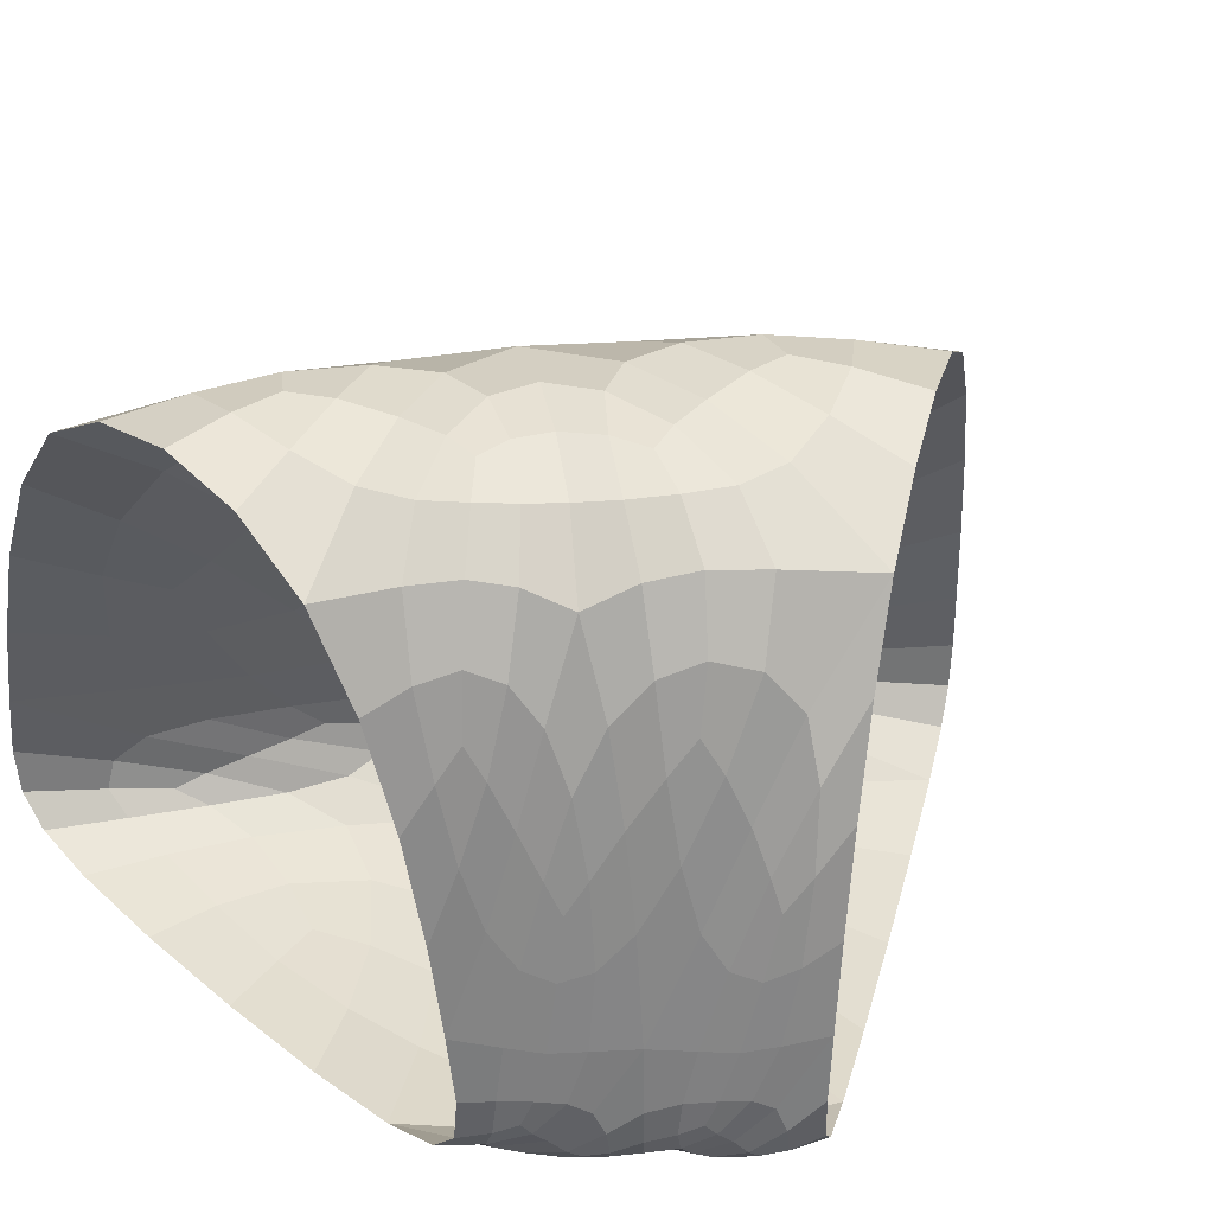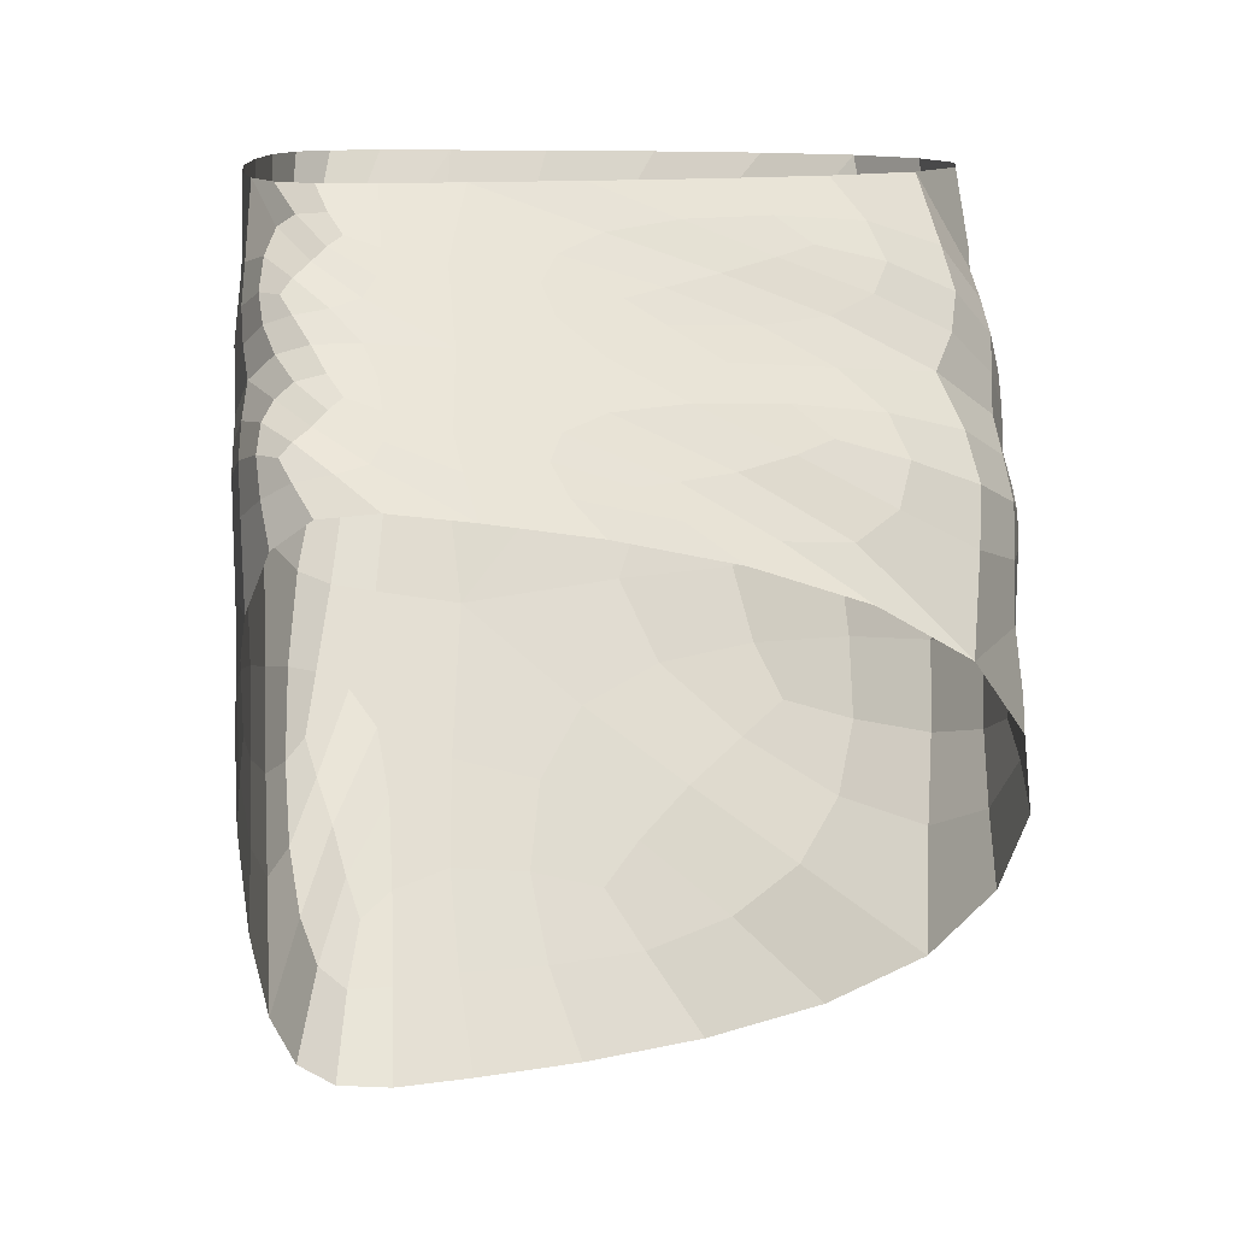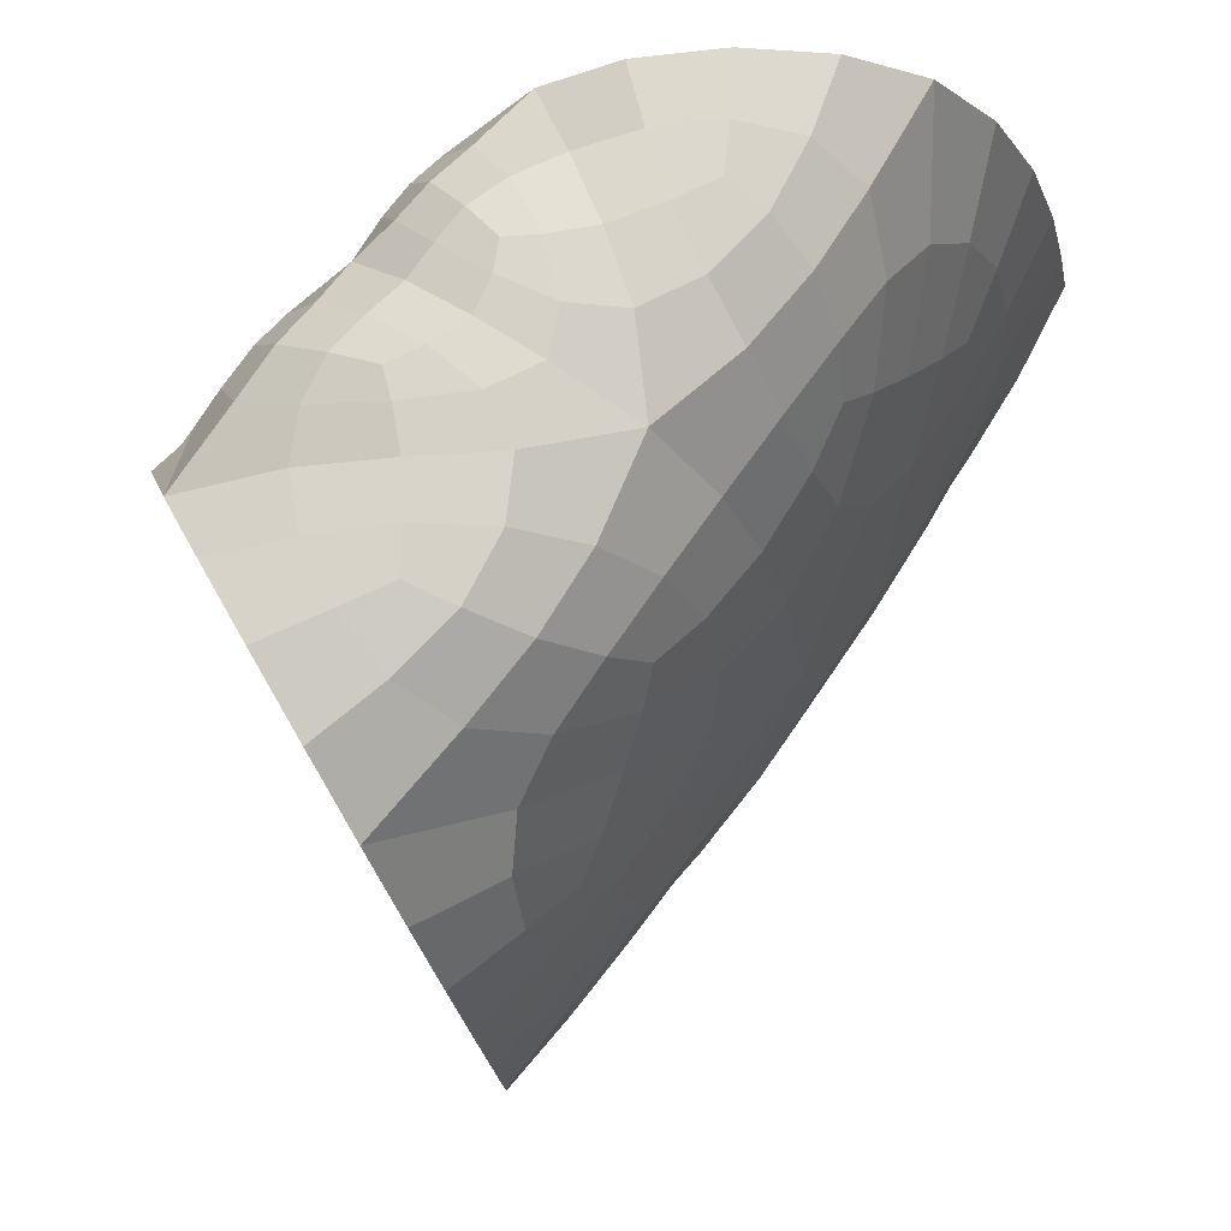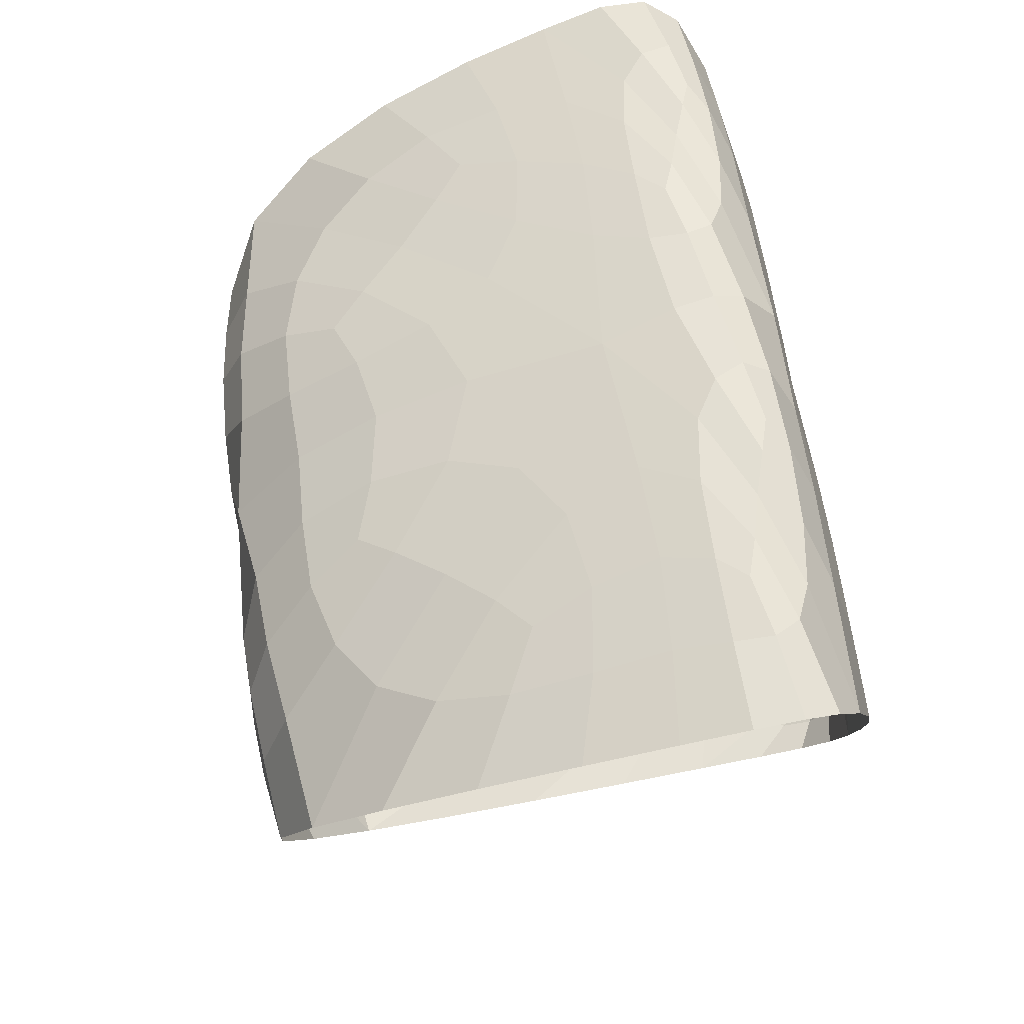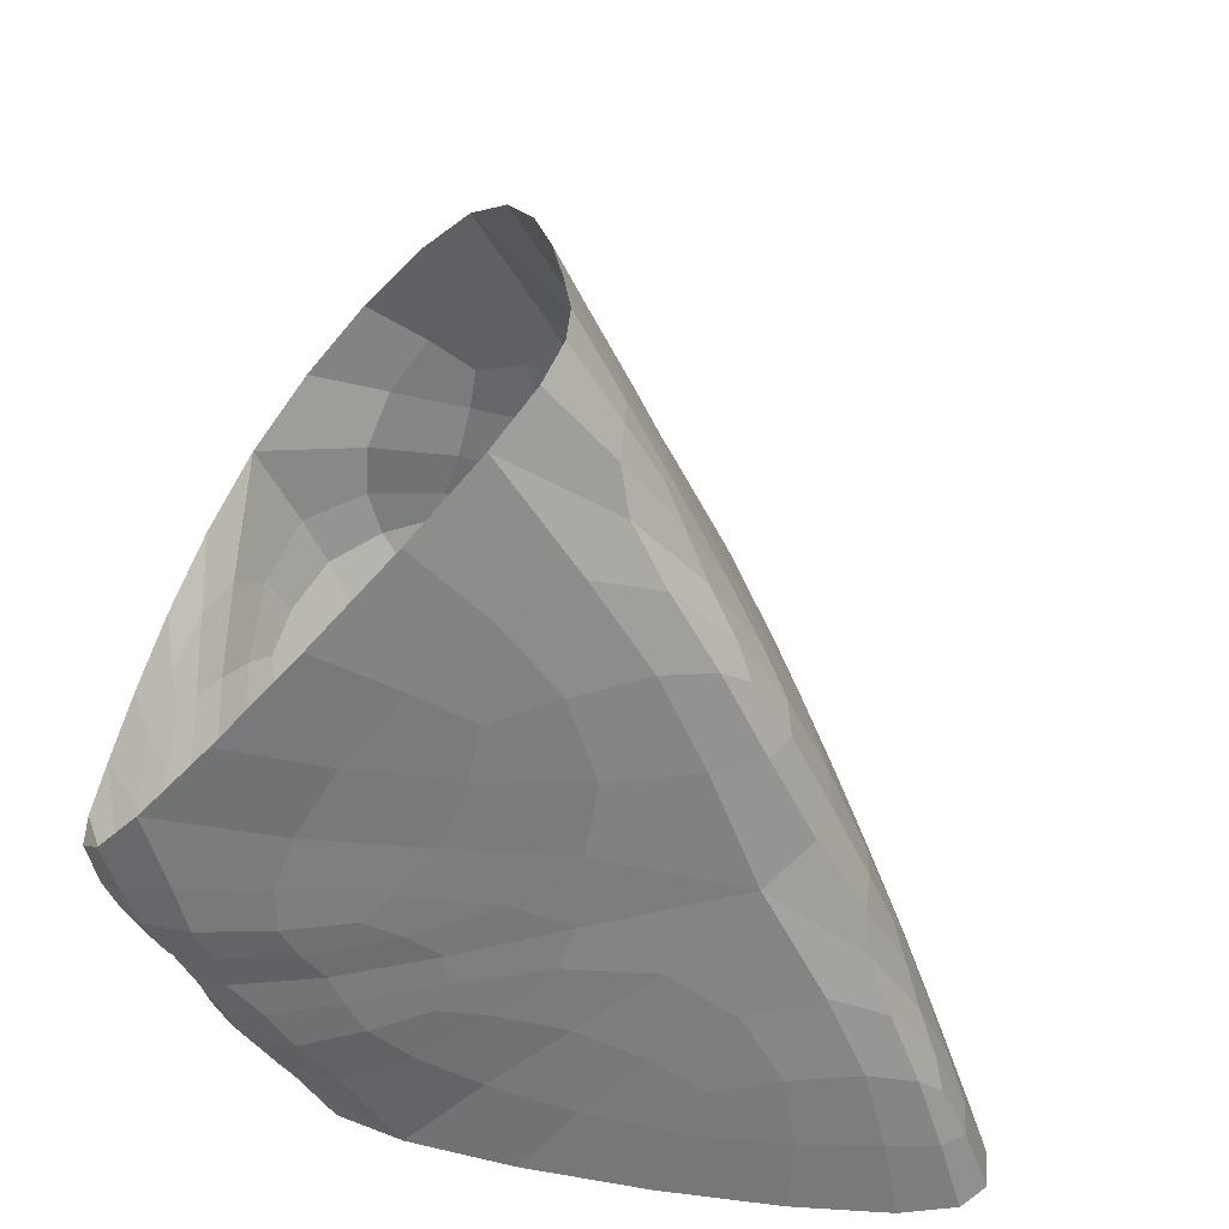
<metadata>
{"format":"obj","ext":"obj","renderer":"f3d","projection":"perspective","resolution":1024,"background":"white","views":[{"elev":37.9,"azim":45.1,"up":"+Y"},{"elev":11.4,"azim":85.6,"up":"+Z"},{"elev":-16.3,"azim":-177.3,"up":"+Z"},{"elev":-68.6,"azim":-77.1,"up":"+Z"},{"elev":-58.5,"azim":168.9,"up":"+Y"}]}
</metadata>
<code>
o cave_601r_0_Cube.033
v 78.26 5.25 -3.268
v 78.53 0.1875 -2.808
v 75.53 5.25 0
v 76.73 5.25 -5.921
v 76.47 0.1875 -6.381
v 71.94 0.1875 0
v 76.84 1.762 0
v 76.08 1.762 -7.057
v 76.92 5.184 -1.384
v 77.67 0.204 -1.312
v 77.91 1.644 -1.079
v 73.49 1.761 -3.735
v 76.06 0.1875 0
v 72.47 5.25 0
v 78.92 1.762 -2.132
v 71.16 1.762 0
v 74.65 5.704 -2.946
v 73.78 0.1122 -3.09
v 78.06 0.075 -3.62
v 77.5 0.0375 -4.595
v 76.93 0.075 -5.569
v 76.03 1.125 -7.138
v 76.05 0.675 -7.098
v 76.18 0.375 -6.868
v 77.09 5.7 -5.298
v 77.5 5.85 -4.595
v 77.9 5.7 -3.891
v 76.58 5.36 -1.13
v 76.31 5.434 -0.8535
v 75.99 5.375 -0.5309
v 77.81 0.16 -1.58
v 78 0.1416 -1.831
v 78.18 0.1562 -2.194
v 76.06 4.5 0
v 76.44 3.581 0
v 76.69 2.625 0
v 77.62 1.625 -0.7748
v 77.39 1.611 -0.5405
v 77.16 1.669 -0.3097
v 76.47 4.5 -6.381
v 76.28 3.581 -6.705
v 76.15 2.625 -6.922
v 74.33 1.653 -4.889
v 74.93 1.618 -5.662
v 75.51 1.669 -6.375
v 77.74 5.375 -2.571
v 77.43 5.434 -2.146
v 77.16 5.36 -1.785
v 77.97 1.006 -1.03
v 77.96 0.6525 -1.038
v 77.88 0.4037 -1.114
v 77.3 4.385 -1.303
v 77.55 3.57 -1.232
v 77.74 2.694 -1.164
v 71.94 4.5 0
v 71.56 3.581 0
v 71.31 2.625 0
v 72.99 5.375 -0.952
v 73.42 5.479 -1.649
v 73.93 5.542 -2.283
v 78.97 1.125 -2.051
v 78.94 0.675 -2.091
v 78.81 0.375 -2.321
v 75.04 5.542 -3.792
v 75.47 5.479 -4.463
v 75.99 5.375 -5.093
v 73.04 0.1306 -2.146
v 72.56 0.1342 -1.435
v 72.21 0.1562 -0.7188
v 76.94 1.125 0
v 76.89 0.675 0
v 76.62 0.375 0
v 74.81 5.7 0
v 74 5.85 0
v 73.19 5.7 0
v 72.88 0.075 0
v 74 0.0375 0
v 75.12 0.075 0
v 78.53 4.5 -2.808
v 78.72 3.581 -2.484
v 78.84 2.625 -2.267
v 71.38 0.375 0
v 71.11 0.675 0
v 71.06 1.125 0
v 75.6 0.1562 -5.515
v 74.95 0.1342 -4.831
v 74.4 0.1306 -4.065
v 76.68 0.1562 -0.572
v 77.05 0.1416 -0.8592
v 77.33 0.16 -1.102
v 78.65 1.669 -1.831
v 78.44 1.611 -1.597
v 78.21 1.625 -1.375
v 71.74 1.669 -1.021
v 72.22 1.618 -1.822
v 72.74 1.653 -2.636
v 74.13 4.917 -3.225
v 73.83 4.055 -3.385
v 73.63 3.103 -3.515
v 73.32 1.034 -3.654
v 73.31 0.6522 -3.589
v 73.41 0.3744 -3.451
v 75.37 5.917 -2.497
v 75.92 5.907 -2.133
v 76.44 5.71 -1.767
v 76.91 0.0725 -1.647
v 76.05 0.02578 -2.065
v 75.11 0.03061 -2.525
v 75.53 0.0625 -0.8216
v 74.96 0.02484 -1.529
v 74.37 0.03686 -2.211
v 76.96 2.737 -0.3525
v 77 3.581 -0.6483
v 76.99 4.385 -0.9637
v 75.23 5.75 -0.7736
v 74.97 5.91 -1.439
v 74.74 5.892 -2.099
v 76.98 0.4 -0.3019
v 77.42 0.6516 -0.5134
v 77.69 1.006 -0.7453
v 75.36 0.4 -5.921
v 74.65 0.6586 -5.355
v 74.08 1.034 -4.675
v 75.68 4.4 -5.474
v 74.93 3.587 -5.004
v 74.26 2.747 -4.473
v 72.94 2.747 -2.607
v 72.65 3.587 -1.791
v 72.48 4.4 -0.9948
v 72.76 0.3744 -2.443
v 72.15 0.6561 -1.774
v 71.67 1.05 -1.021
v 78.16 0.4037 -1.388
v 78.46 0.6634 -1.539
v 78.69 1.05 -1.763
v 75.6 5.892 -3.174
v 76.42 5.91 -3.219
v 77.26 5.75 -3.232
v 78.08 2.694 -1.512
v 78.18 3.573 -1.923
v 78.23 4.4 -2.419
v 75.17 0.03686 -3.197
v 76.27 0.02484 -3.072
v 77.35 0.0625 -2.928
v 73.78 0.02727 -1.113
v 73.69 0.04541 -1.89
v 74.29 0.02073 -1.35
v 74.74 0.0375 -0.702
v 73.86 0.025 -0.6484
v 72.97 0.0625 -0.681
v 73.2 0.05198 -1.324
v 77.34 2.854 -0.7942
v 77.22 3.84 -1.007
v 77.19 3.157 -0.7319
v 77.17 2.388 -0.4905
v 77.38 2.261 -0.6765
v 77.57 2.358 -0.8992
v 77.43 3.15 -0.9775
v 75.73 5.893 -1.515
v 75.27 5.944 -2.058
v 75.41 5.924 -1.513
v 75.67 5.75 -0.9663
v 76 5.773 -1.208
v 76.23 5.74 -1.482
v 75.77 5.921 -1.814
v 77.58 0.4345 -0.7292
v 77.77 0.7833 -0.8099
v 77.52 0.524 -0.6197
v 77.15 0.3125 -0.4949
v 77.41 0.2819 -0.7259
v 77.65 0.315 -0.9319
v 77.77 0.5246 -0.8544
v 74.2 0.4344 -4.719
v 73.84 0.802 -4.391
v 74.38 0.5286 -5.015
v 74.98 0.3125 -5.438
v 74.47 0.277 -4.85
v 73.95 0.2954 -4.165
v 73.79 0.5244 -4.25
v 75.29 2.857 -5.752
v 74.59 2.377 -5.021
v 75.11 3.157 -5.409
v 75.76 3.85 -5.875
v 75.71 3.159 -6.163
v 75.6 2.388 -6.299
v 75.07 2.266 -5.669
v 72.09 2.857 -1.208
v 72.13 3.85 -0.7495
v 72.33 3.157 -1.469
v 72.56 2.377 -2.13
v 72.13 2.266 -1.478
v 71.71 2.388 -0.7567
v 71.85 3.159 -0.6792
v 71.82 0.4356 -1.149
v 71.49 0.8125 -0.7567
v 71.94 0.527 -1.432
v 72.46 0.2954 -1.944
v 72.08 0.277 -1.337
v 71.72 0.3125 -0.681
v 71.48 0.5312 -0.6621
v 78.58 0.4378 -1.731
v 78.77 0.8125 -1.817
v 78.55 0.5319 -1.63
v 78.25 0.315 -1.534
v 78.4 0.2819 -1.732
v 78.6 0.3125 -2.007
v 78.76 0.5312 -1.872
v 76.57 5.893 -2.501
v 77.19 5.75 -2.751
v 76.49 5.924 -2.795
v 75.83 5.944 -2.727
v 76.24 5.921 -2.359
v 76.72 5.74 -2.04
v 76.99 5.773 -2.351
v 78.48 2.855 -1.973
v 78.44 3.85 -2.366
v 78.36 3.152 -1.958
v 78.28 2.358 -1.62
v 78.47 2.261 -1.791
v 78.66 2.388 -2.016
v 78.59 3.159 -2.191
v 76.14 0.02727 -4.226
v 77.1 0.0375 -3.636
v 76.15 0.02073 -3.704
v 75.19 0.04541 -3.88
v 75.57 0.05198 -4.558
v 76.19 0.0625 -5.098
v 76.71 0.025 -4.4
v 76.04 0.02755 -1.519
v 75.17 0.02041 -2.12
v 75.99 0.02135 -1.797
v 76.74 0.065 -1.424
v 76.53 0.05688 -1.191
v 76.12 0.0625 -0.9872
v 75.58 0.02073 -1.563
v 76.64 4.311 -0.4724
v 76.76 4.74 -0.8268
v 76.53 4.872 -0.6084
v 76.3 4.75 -0.3213
v 76.56 4.016 -0.2611
v 76.77 3.312 -0.2738
v 76.81 4.013 -0.5489
v 74.08 5.894 -1.067
v 74.21 5.844 -1.821
v 73.75 5.799 -1.321
v 73.43 5.75 -0.6925
v 74.03 5.9 -0.6085
v 74.66 5.85 -0.6449
v 74.47 5.924 -1.262
v 77.29 0.8759 -0.3417
v 77.55 1.108 -0.6077
v 77.36 1.136 -0.4229
v 77.16 1.137 -0.2168
v 77.13 0.7688 -0.1905
v 77.02 0.5375 -0.2096
v 77.35 0.7615 -0.414
v 75.12 0.878 -6.024
v 74.48 1.127 -5.19
v 74.97 1.141 -5.828
v 75.5 1.137 -6.48
v 75.51 0.7688 -6.492
v 75.5 0.5375 -6.288
v 74.91 0.7661 -5.724
v 74.66 4.388 -4.358
v 74.16 3.402 -4.139
v 74.27 4.187 -3.955
v 74.57 4.944 -3.852
v 74.99 4.924 -4.453
v 75.39 4.75 -4.997
v 74.76 4.038 -4.644
v 73.19 4.388 -2.294
v 72.84 4.75 -1.442
v 73.23 4.924 -2.007
v 73.67 4.944 -2.606
v 73.43 4.187 -2.782
v 73.21 3.402 -2.803
v 72.93 4.038 -2.085
v 72.5 0.8761 -2.411
v 71.96 1.137 -1.513
v 72.35 1.141 -2.161
v 72.82 1.127 -2.893
v 72.84 0.7619 -2.929
v 72.85 0.5204 -2.775
v 72.34 0.7645 -2.131
v 78.31 0.8762 -1.359
v 78.56 1.137 -1.629
v 78.38 1.136 -1.446
v 78.18 1.108 -1.244
v 78.16 0.7621 -1.214
v 78.14 0.54 -1.272
v 78.38 0.7694 -1.435
v 76.41 5.894 -4.13
v 77.14 5.85 -3.786
v 76.87 5.9 -4.342
v 76.49 5.75 -4.826
v 75.98 5.799 -4.317
v 75.67 5.844 -3.736
v 76.39 5.924 -3.721
v 77.79 4.308 -1.751
v 77.97 4.75 -2.232
v 77.69 4.872 -1.924
v 77.46 4.74 -1.612
v 77.69 4.006 -1.512
v 77.89 3.283 -1.477
v 77.98 4.008 -1.835
v 76.75 0.02755 -2.261
v 77.42 0.0625 -2.402
v 77.35 0.05688 -2.038
v 77.14 0.065 -1.819
v 76.38 0.02135 -2.193
v 75.64 0.02041 -2.644
v 76.51 0.02073 -2.571
f 146 147 145 151
f 148 149 145 147
f 150 151 145 149
f 18 111 146 67
f 111 110 147 146
f 67 146 151 68
f 13 78 148 109
f 78 77 149 148
f 109 148 147 110
f 6 69 150 76
f 69 68 151 150
f 76 150 149 77
f 153 154 152 158
f 155 156 152 154
f 157 158 152 156
f 9 114 153 52
f 114 113 154 153
f 52 153 158 53
f 7 39 155 112
f 39 38 156 155
f 112 155 154 113
f 11 54 157 37
f 54 53 158 157
f 37 157 156 38
f 160 161 159 165
f 162 163 159 161
f 164 165 159 163
f 17 117 160 103
f 117 116 161 160
f 103 160 165 104
f 3 30 162 115
f 30 29 163 162
f 115 162 161 116
f 9 105 164 28
f 105 104 165 164
f 28 164 163 29
f 167 168 166 172
f 169 170 166 168
f 171 172 166 170
f 11 120 167 49
f 120 119 168 167
f 49 167 172 50
f 13 88 169 118
f 88 89 170 169
f 118 169 168 119
f 10 51 171 90
f 51 50 172 171
f 90 171 170 89
f 174 175 173 179
f 176 177 173 175
f 178 179 173 177
f 12 123 174 100
f 123 122 175 174
f 100 174 179 101
f 5 85 176 121
f 85 86 177 176
f 121 176 175 122
f 18 102 178 87
f 102 101 179 178
f 87 178 177 86
f 181 182 180 186
f 183 184 180 182
f 185 186 180 184
f 12 126 181 43
f 126 125 182 181
f 43 181 186 44
f 4 40 183 124
f 40 41 184 183
f 124 183 182 125
f 8 45 185 42
f 45 44 186 185
f 42 185 184 41
f 188 189 187 193
f 190 191 187 189
f 192 193 187 191
f 14 129 188 55
f 129 128 189 188
f 55 188 193 56
f 12 96 190 127
f 96 95 191 190
f 127 190 189 128
f 16 57 192 94
f 57 56 193 192
f 94 192 191 95
f 195 196 194 200
f 197 198 194 196
f 199 200 194 198
f 16 132 195 84
f 132 131 196 195
f 84 195 200 83
f 18 67 197 130
f 67 68 198 197
f 130 197 196 131
f 6 82 199 69
f 82 83 200 199
f 69 199 198 68
f 202 203 201 207
f 204 205 201 203
f 206 207 201 205
f 15 135 202 61
f 135 134 203 202
f 61 202 207 62
f 10 31 204 133
f 31 32 205 204
f 133 204 203 134
f 2 63 206 33
f 63 62 207 206
f 33 206 205 32
f 209 210 208 214
f 211 212 208 210
f 213 214 208 212
f 1 138 209 46
f 138 137 210 209
f 46 209 214 47
f 17 103 211 136
f 103 104 212 211
f 136 211 210 137
f 9 48 213 105
f 48 47 214 213
f 105 213 212 104
f 216 217 215 221
f 218 219 215 217
f 220 221 215 219
f 1 141 216 79
f 141 140 217 216
f 79 216 221 80
f 11 93 218 139
f 93 92 219 218
f 139 218 217 140
f 15 81 220 91
f 81 80 221 220
f 91 220 219 92
f 223 224 222 228
f 225 226 222 224
f 227 228 222 226
f 2 144 223 19
f 144 143 224 223
f 19 223 228 20
f 18 87 225 142
f 87 86 226 225
f 142 225 224 143
f 5 21 227 85
f 21 20 228 227
f 85 227 226 86
f 230 231 229 235
f 232 233 229 231
f 234 235 229 233
f 18 108 230 111
f 108 107 231 230
f 111 230 235 110
f 10 90 232 106
f 90 89 233 232
f 106 232 231 107
f 13 109 234 88
f 109 110 235 234
f 88 234 233 89
f 237 238 236 242
f 239 240 236 238
f 241 242 236 240
f 9 28 237 114
f 28 29 238 237
f 114 237 242 113
f 3 34 239 30
f 34 35 240 239
f 30 239 238 29
f 7 112 241 36
f 112 113 242 241
f 36 241 240 35
f 244 245 243 249
f 246 247 243 245
f 248 249 243 247
f 17 60 244 117
f 60 59 245 244
f 117 244 249 116
f 14 75 246 58
f 75 74 247 246
f 58 246 245 59
f 3 115 248 73
f 115 116 249 248
f 73 248 247 74
f 251 252 250 256
f 253 254 250 252
f 255 256 250 254
f 11 37 251 120
f 37 38 252 251
f 120 251 256 119
f 7 70 253 39
f 70 71 254 253
f 39 253 252 38
f 13 118 255 72
f 118 119 256 255
f 72 255 254 71
f 258 259 257 263
f 260 261 257 259
f 262 263 257 261
f 12 43 258 123
f 43 44 259 258
f 123 258 263 122
f 8 22 260 45
f 22 23 261 260
f 45 260 259 44
f 5 121 262 24
f 121 122 263 262
f 24 262 261 23
f 265 266 264 270
f 267 268 264 266
f 269 270 264 268
f 12 99 265 126
f 99 98 266 265
f 126 265 270 125
f 17 64 267 97
f 64 65 268 267
f 97 267 266 98
f 4 124 269 66
f 124 125 270 269
f 66 269 268 65
f 272 273 271 277
f 274 275 271 273
f 276 277 271 275
f 14 58 272 129
f 58 59 273 272
f 129 272 277 128
f 17 97 274 60
f 97 98 275 274
f 60 274 273 59
f 12 127 276 99
f 127 128 277 276
f 99 276 275 98
f 279 280 278 284
f 281 282 278 280
f 283 284 278 282
f 16 94 279 132
f 94 95 280 279
f 132 279 284 131
f 12 100 281 96
f 100 101 282 281
f 96 281 280 95
f 18 130 283 102
f 130 131 284 283
f 102 283 282 101
f 286 287 285 291
f 288 289 285 287
f 290 291 285 289
f 15 91 286 135
f 91 92 287 286
f 135 286 291 134
f 11 49 288 93
f 49 50 289 288
f 93 288 287 92
f 10 133 290 51
f 133 134 291 290
f 51 290 289 50
f 293 294 292 298
f 295 296 292 294
f 297 298 292 296
f 1 27 293 138
f 27 26 294 293
f 138 293 298 137
f 4 66 295 25
f 66 65 296 295
f 25 295 294 26
f 17 136 297 64
f 136 137 298 297
f 64 297 296 65
f 300 301 299 305
f 302 303 299 301
f 304 305 299 303
f 1 46 300 141
f 46 47 301 300
f 141 300 305 140
f 9 52 302 48
f 52 53 303 302
f 48 302 301 47
f 11 139 304 54
f 139 140 305 304
f 54 304 303 53
f 307 308 306 312
f 309 310 306 308
f 311 312 306 310
f 2 33 307 144
f 33 32 308 307
f 144 307 312 143
f 10 106 309 31
f 106 107 310 309
f 31 309 308 32
f 18 142 311 108
f 142 143 312 311
f 108 311 310 107

</code>
